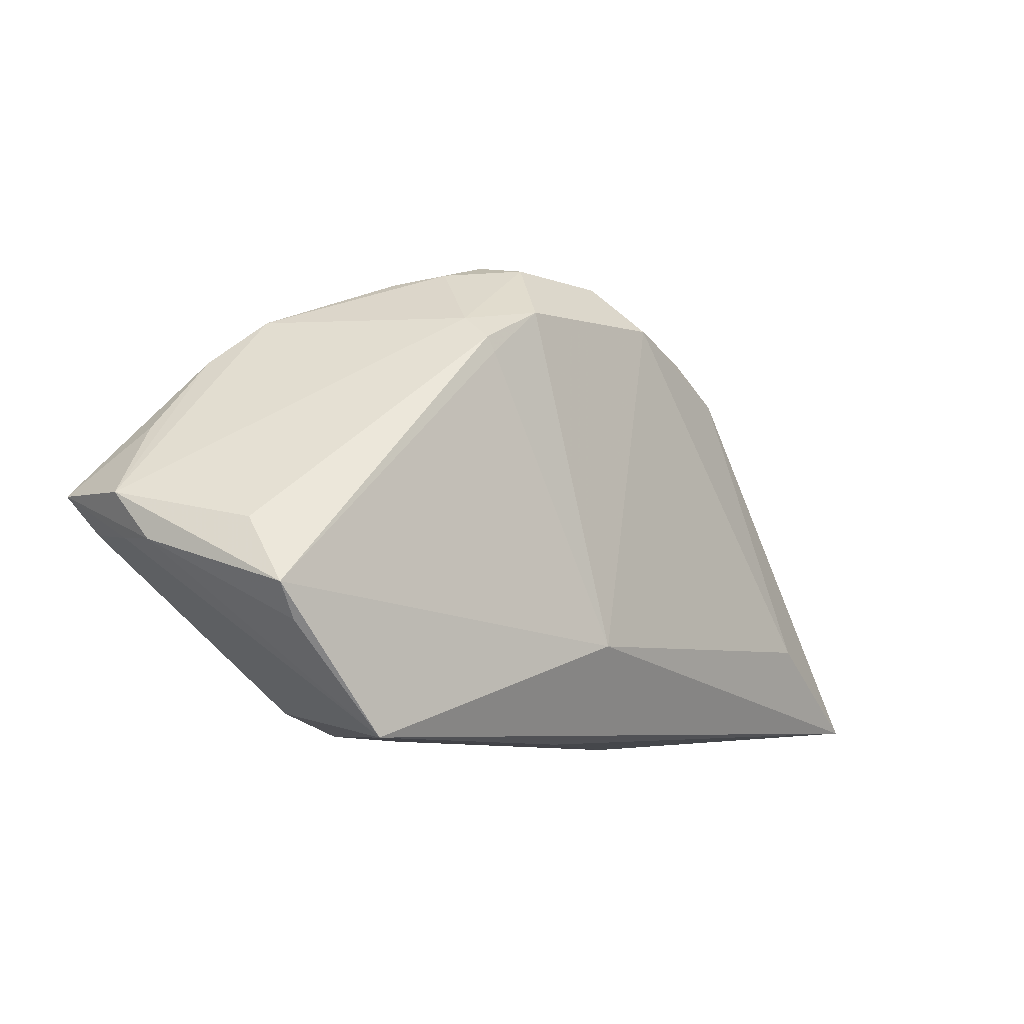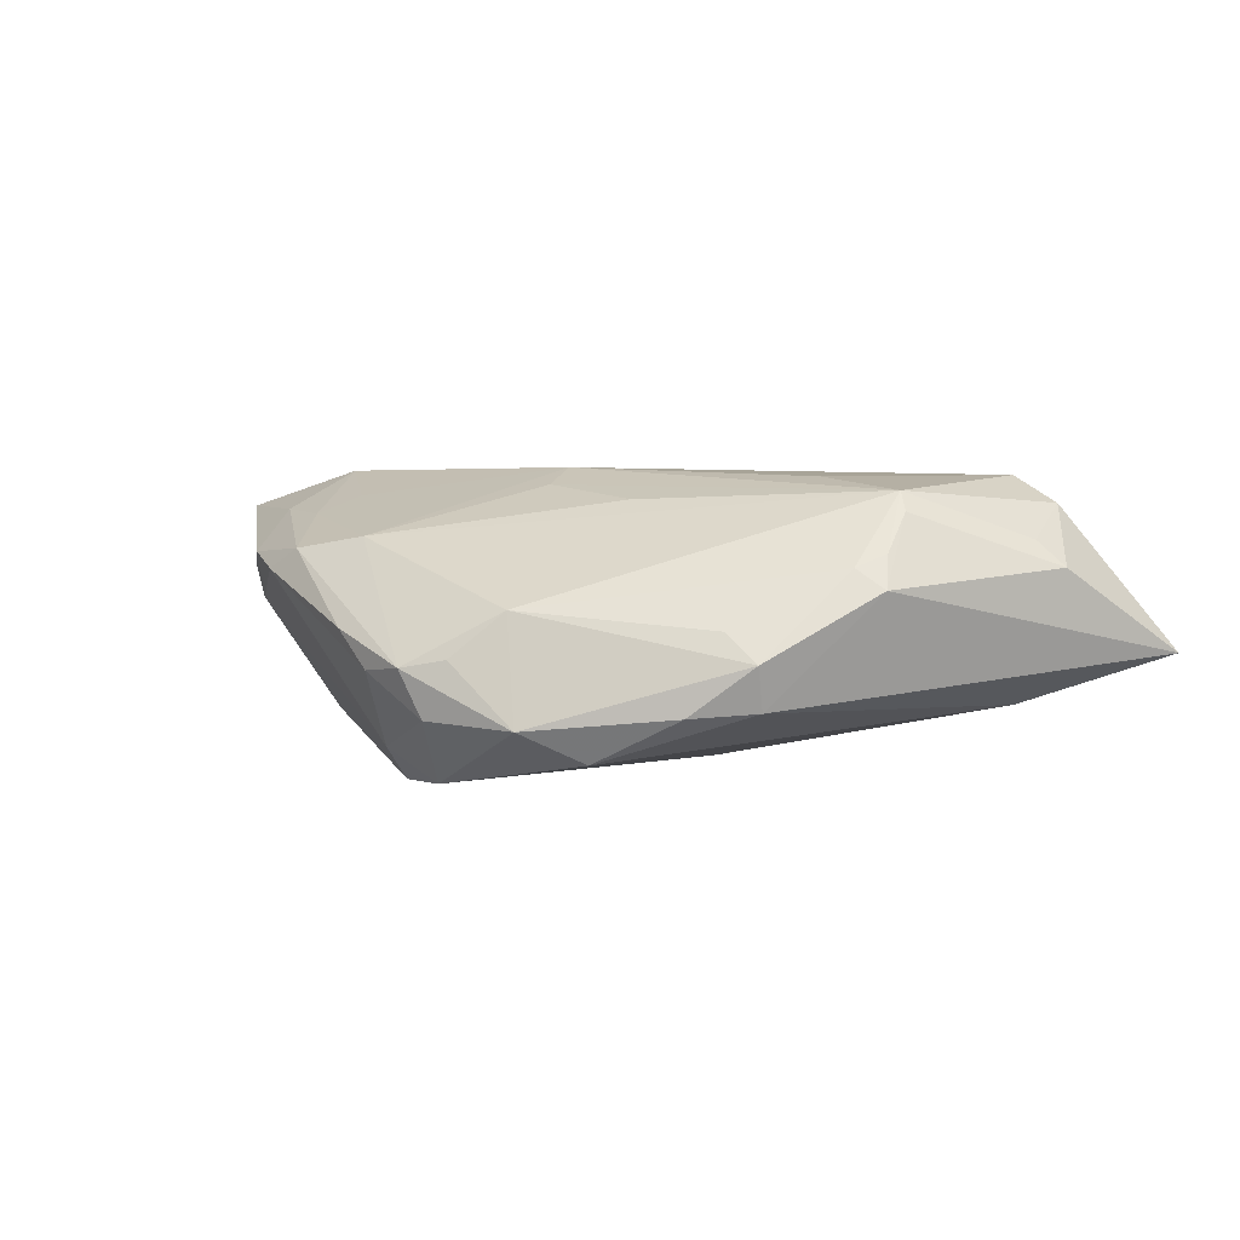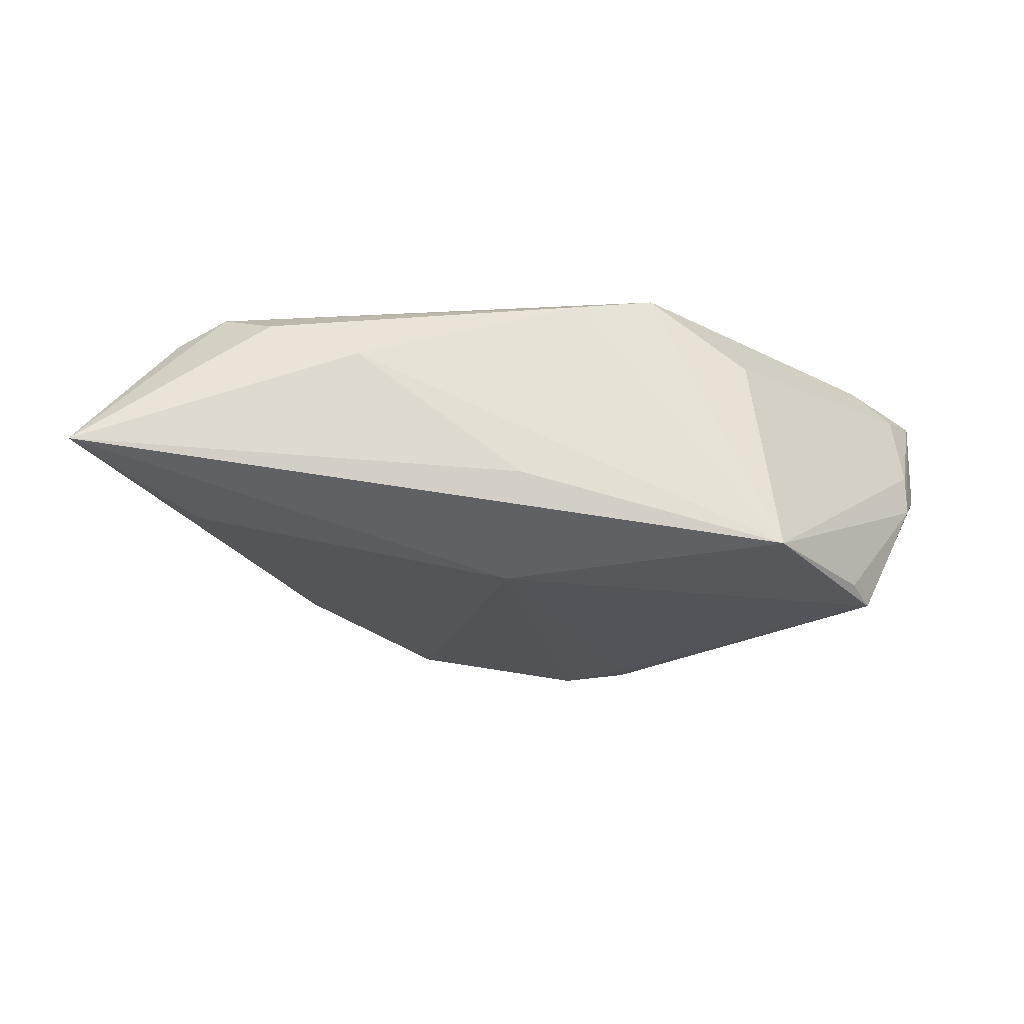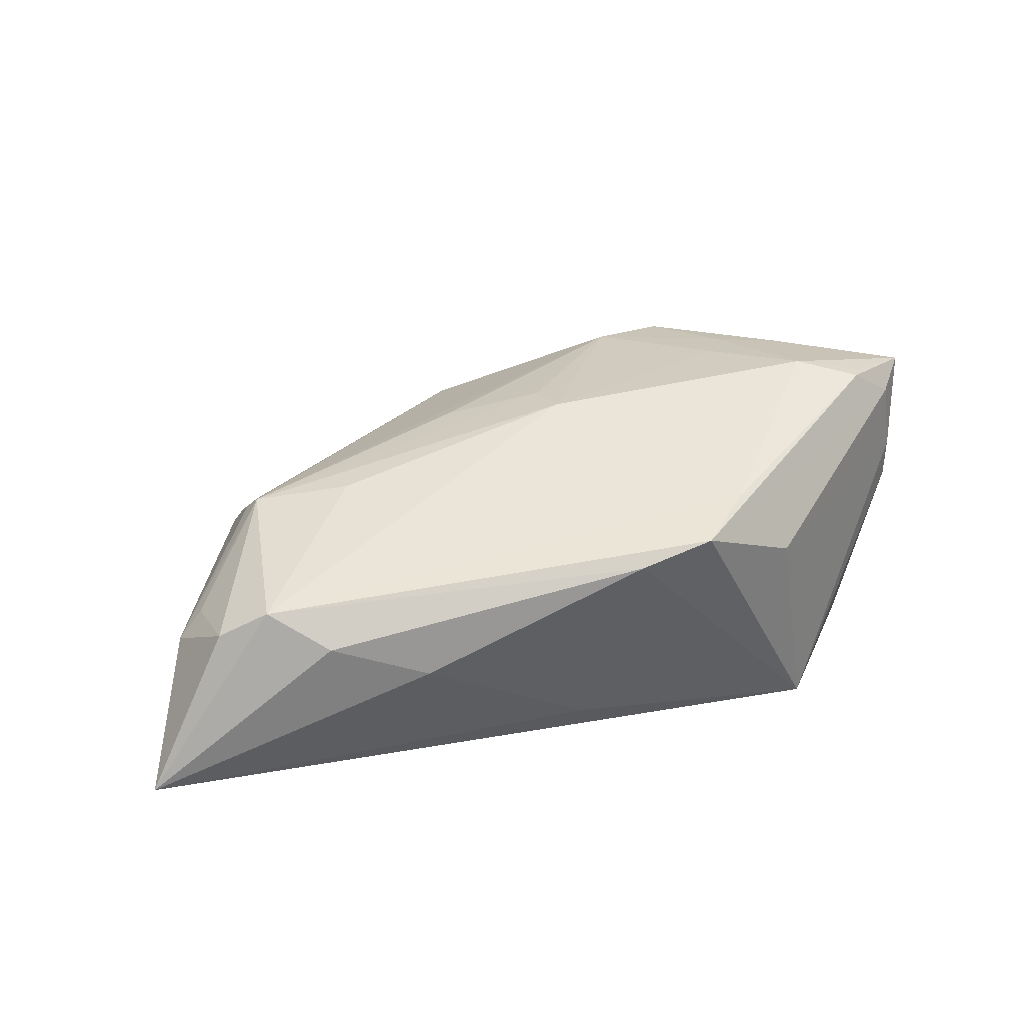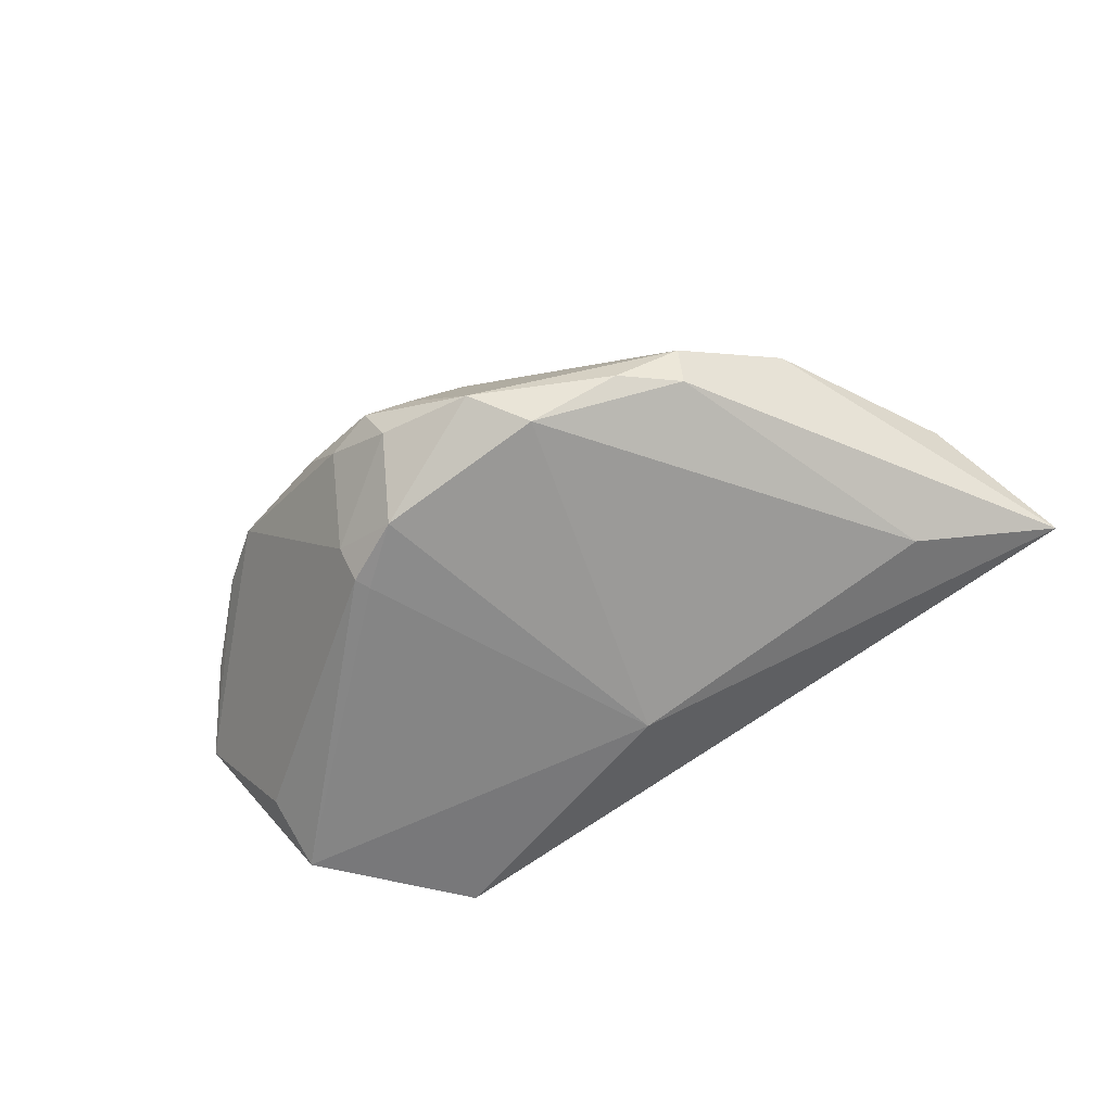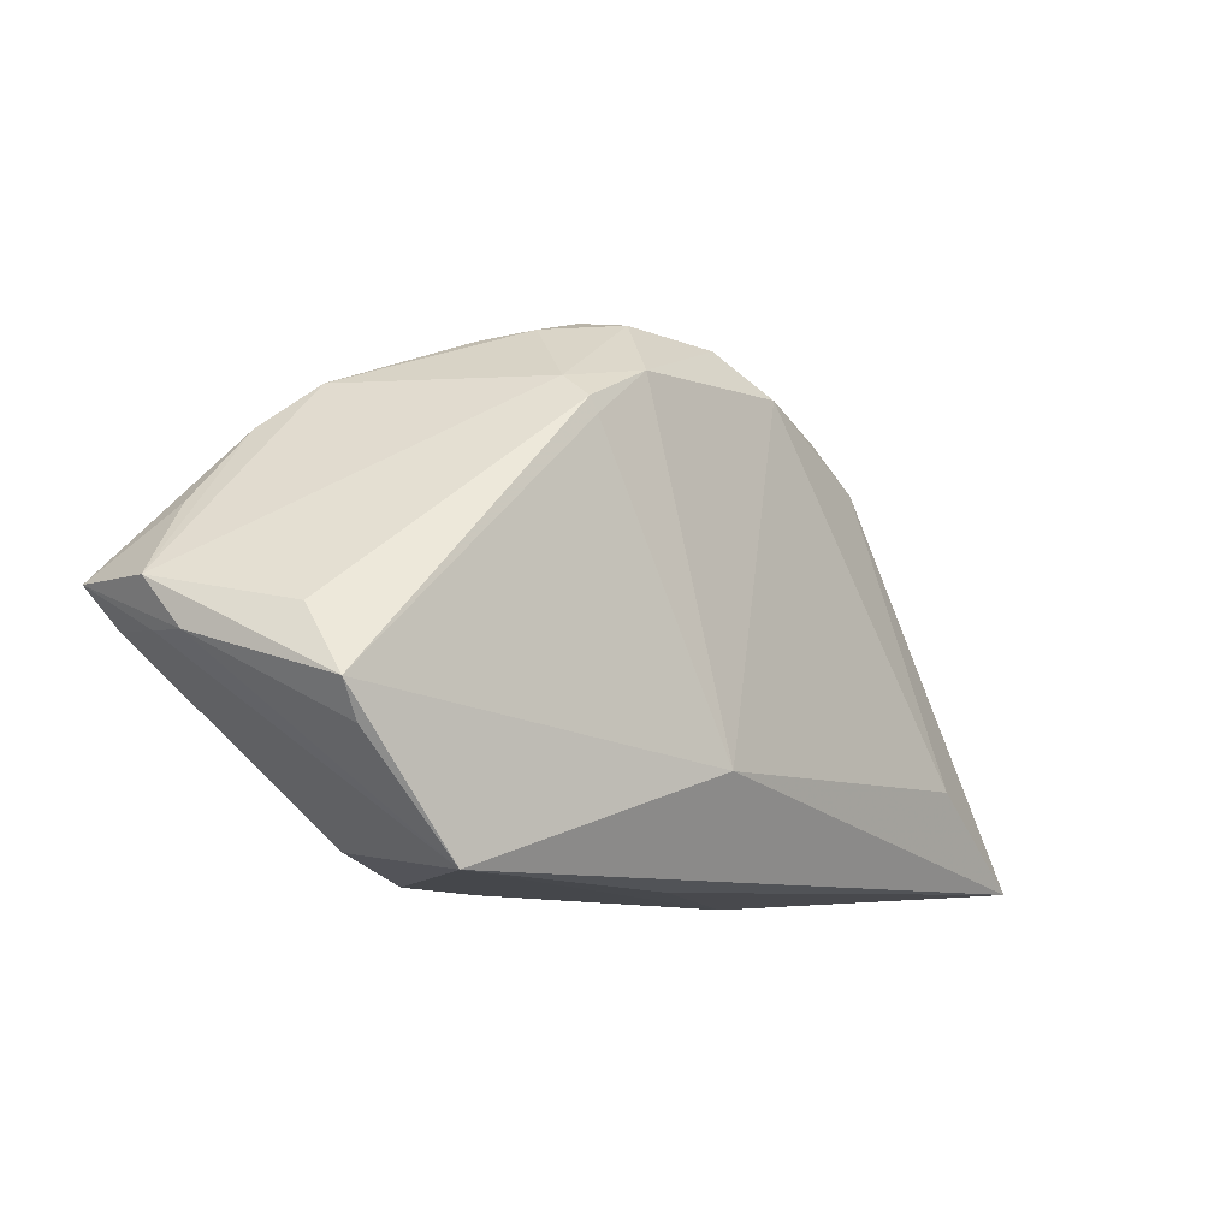
<metadata>
{"format":"obj","ext":"obj","renderer":"f3d","projection":"perspective","resolution":1024,"background":"white","views":[{"elev":-8.5,"azim":142.7,"up":"+Y"},{"elev":2.2,"azim":-147.6,"up":"+Z"},{"elev":-22.8,"azim":-3.9,"up":"+Z"},{"elev":45.3,"azim":-19.3,"up":"+Z"},{"elev":-61.9,"azim":-148.5,"up":"+Z"},{"elev":-11.3,"azim":142.0,"up":"+Y"}]}
</metadata>
<code>
v 0.04334 -0.002259 0.01902
v 0.04855 -0.01482 -0.01902
v 0.009034 0.03263 -0.004557
v -0.06035 -0.02973 -0.003673
v -0.02989 0.019 -0.003743
v -0.02542 -0.003957 0.01735
v -0.006843 0.008417 0.01465
v 0.01031 0.02336 -0.01863
v 0.003377 0.03095 -0.003554
v -0.002176 0.02714 0.002032
v -0.05226 -0.01404 0.006673
v -0.002132 -0.01994 -0.01818
v 0.04959 -0.006574 -0.01326
v -0.02551 0.01888 -0.0001552
v 0.03027 -0.02867 0.01005
v -0.04408 -0.01833 -0.009806
v 0.01832 0.01897 -0.0189
v -0.001064 -0.03263 -0.007952
v 0.02427 -0.02484 0.01893
v -0.04158 -0.02356 0.01773
v -0.04882 -0.01306 0.009908
v -0.01152 0.02465 -0.01518
v -0.03615 0.008432 0.006801
v 0.02242 0.022 0.01031
v 0.04384 0.01685 0.008378
v 0.01544 0.03046 -0.00513
v -0.0375 -0.0005467 0.01553
v 0.01732 0.01707 -0.01902
v 0.04575 -0.01909 -0.01761
v 0.05747 -0.008034 0.003569
v 0.04573 0.008277 0.01383
v -0.02932 0.01704 -0.009151
v 0.007349 -0.03176 0.01734
v 0.05278 0.006916 0.006694
v 0.007052 0.0007101 0.01883
v 0.05089 -0.006771 0.01786
v 0.03178 0.02326 0.008861
v -0.02255 0.02237 -0.0097
v -0.005474 0.03043 -0.0113
v 0.006064 0.006298 0.01659
v 0.006579 0.03134 -0.01052
v 0.05221 -0.005159 0.01725
v 0.03634 0.02295 0.006337
v 0.01899 0.02209 -0.0148
v 0.03318 -0.03263 -0.01714
v -0.03982 0.007751 0.004292
v 0.03751 0.01258 0.01315
v 0.01707 -0.03124 0.01869
v 0.05643 -0.006582 0.01322
v -0.04787 -0.02213 0.01428
v -0.03877 0.005336 0.008388
v 0.03412 0.007836 0.01546
v 0.05982 -0.002708 0.001881
v -0.03877 0.0008271 0.01312
v -0.03486 -0.0292 0.01416
v 0.06035 -0.001794 0.01449
v 0.02034 0.02932 -0.0003704
v -0.02285 -0.03263 0.008677
v 0.05727 -0.008709 -0.002124
f 12 45 4
f 12 2 45
f 45 2 29
f 53 2 13
f 16 12 4
f 34 56 53
f 1 56 31
f 15 48 45
f 32 16 4
f 24 3 10
f 45 29 59
f 53 56 59
f 59 2 53
f 59 29 2
f 2 12 28
f 12 8 28
f 25 31 56
f 56 34 25
f 53 43 25
f 25 34 53
f 4 45 18
f 18 58 4
f 45 58 18
f 45 48 33
f 33 58 45
f 42 56 1
f 1 36 42
f 42 36 56
f 19 36 1
f 48 36 19
f 56 36 49
f 49 36 48
f 48 15 49
f 16 32 22
f 12 16 22
f 22 8 12
f 32 38 22
f 39 8 22
f 22 38 39
f 39 10 9
f 9 3 39
f 10 3 9
f 1 31 47
f 43 26 57
f 57 26 3
f 17 13 2
f 2 28 17
f 17 28 8
f 27 24 10
f 5 38 32
f 5 10 39
f 39 38 5
f 45 59 30
f 30 15 45
f 30 49 15
f 30 59 56
f 56 49 30
f 41 8 39
f 3 26 41
f 39 3 41
f 1 47 52
f 52 47 24
f 24 47 37
f 43 57 37
f 37 47 31
f 3 24 37
f 37 57 3
f 37 25 43
f 31 25 37
f 53 13 44
f 13 17 44
f 44 43 53
f 44 26 43
f 44 41 26
f 44 17 8
f 8 41 44
f 20 33 48
f 48 19 20
f 46 32 4
f 46 5 32
f 35 52 24
f 1 52 35
f 35 19 1
f 35 20 19
f 58 33 55
f 33 20 55
f 4 58 55
f 55 20 4
f 4 20 50
f 50 20 27
f 23 27 10
f 5 46 23
f 24 27 7
f 27 20 6
f 6 35 27
f 20 35 6
f 21 50 27
f 10 5 14
f 14 23 10
f 5 23 14
f 27 35 40
f 40 7 27
f 40 35 24
f 24 7 40
f 11 21 27
f 11 46 4
f 50 21 11
f 4 50 11
f 54 11 27
f 46 11 54
f 51 23 46
f 46 54 51
f 27 23 51
f 51 54 27

</code>
